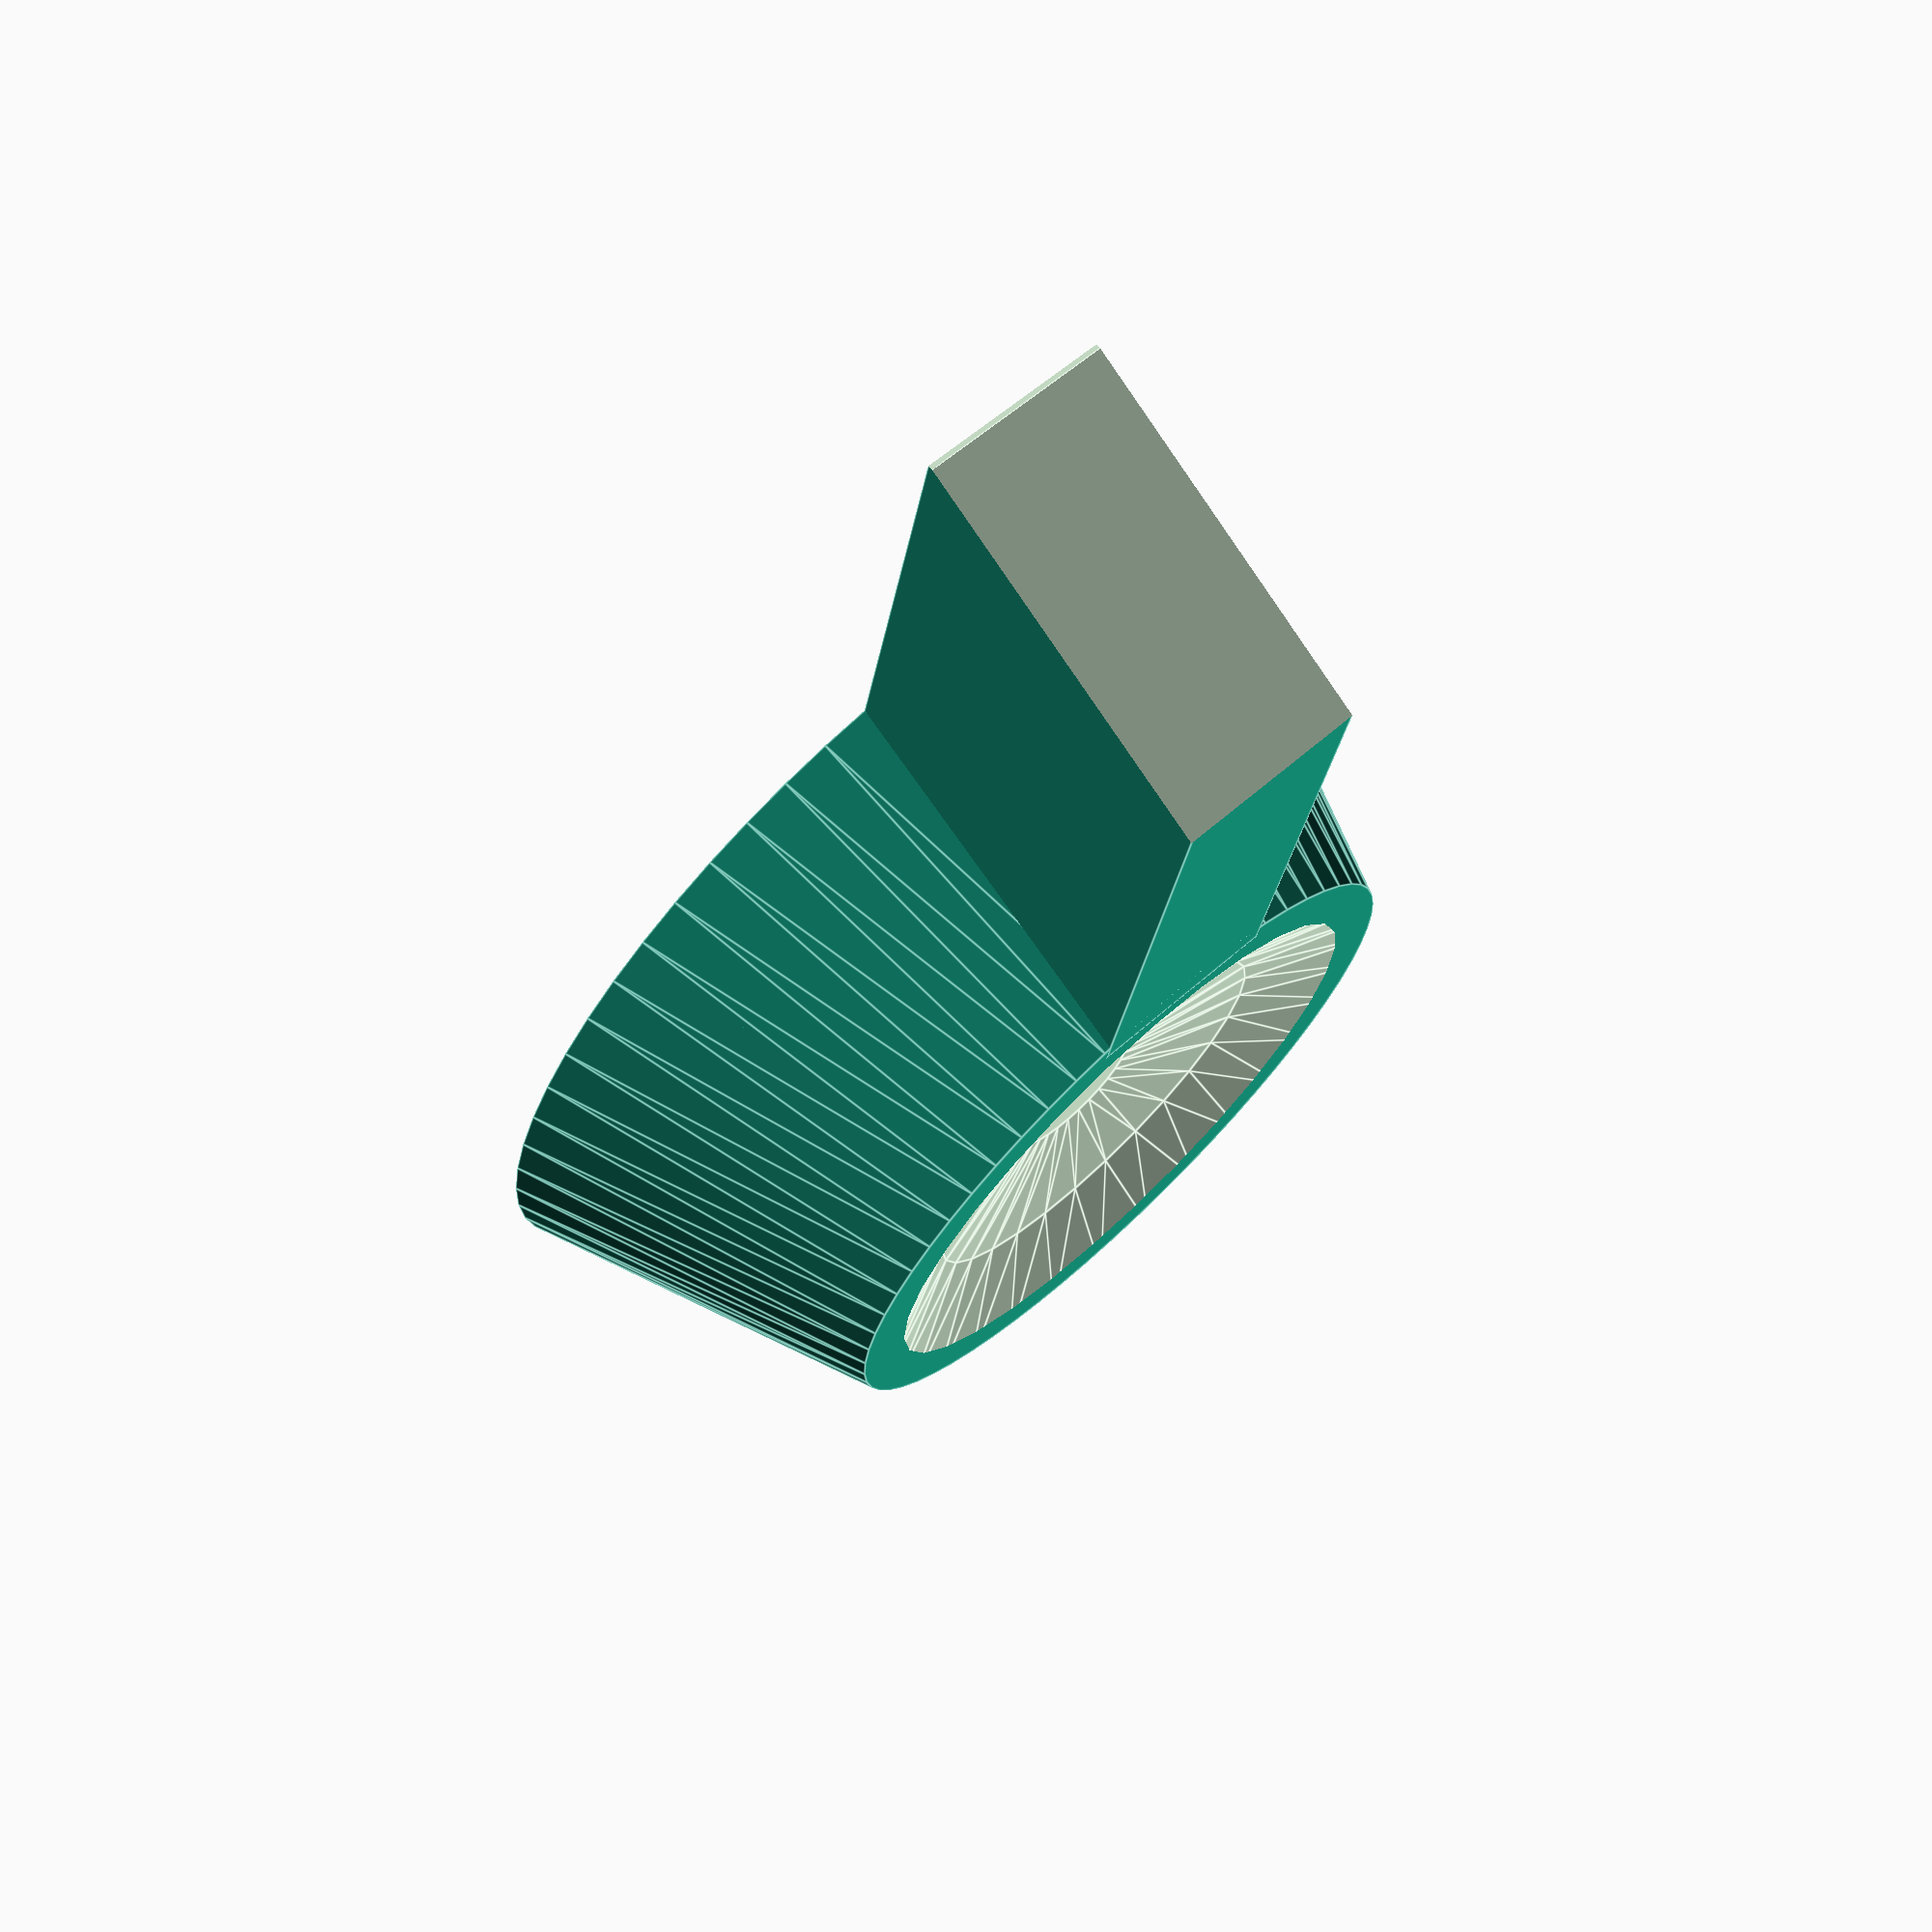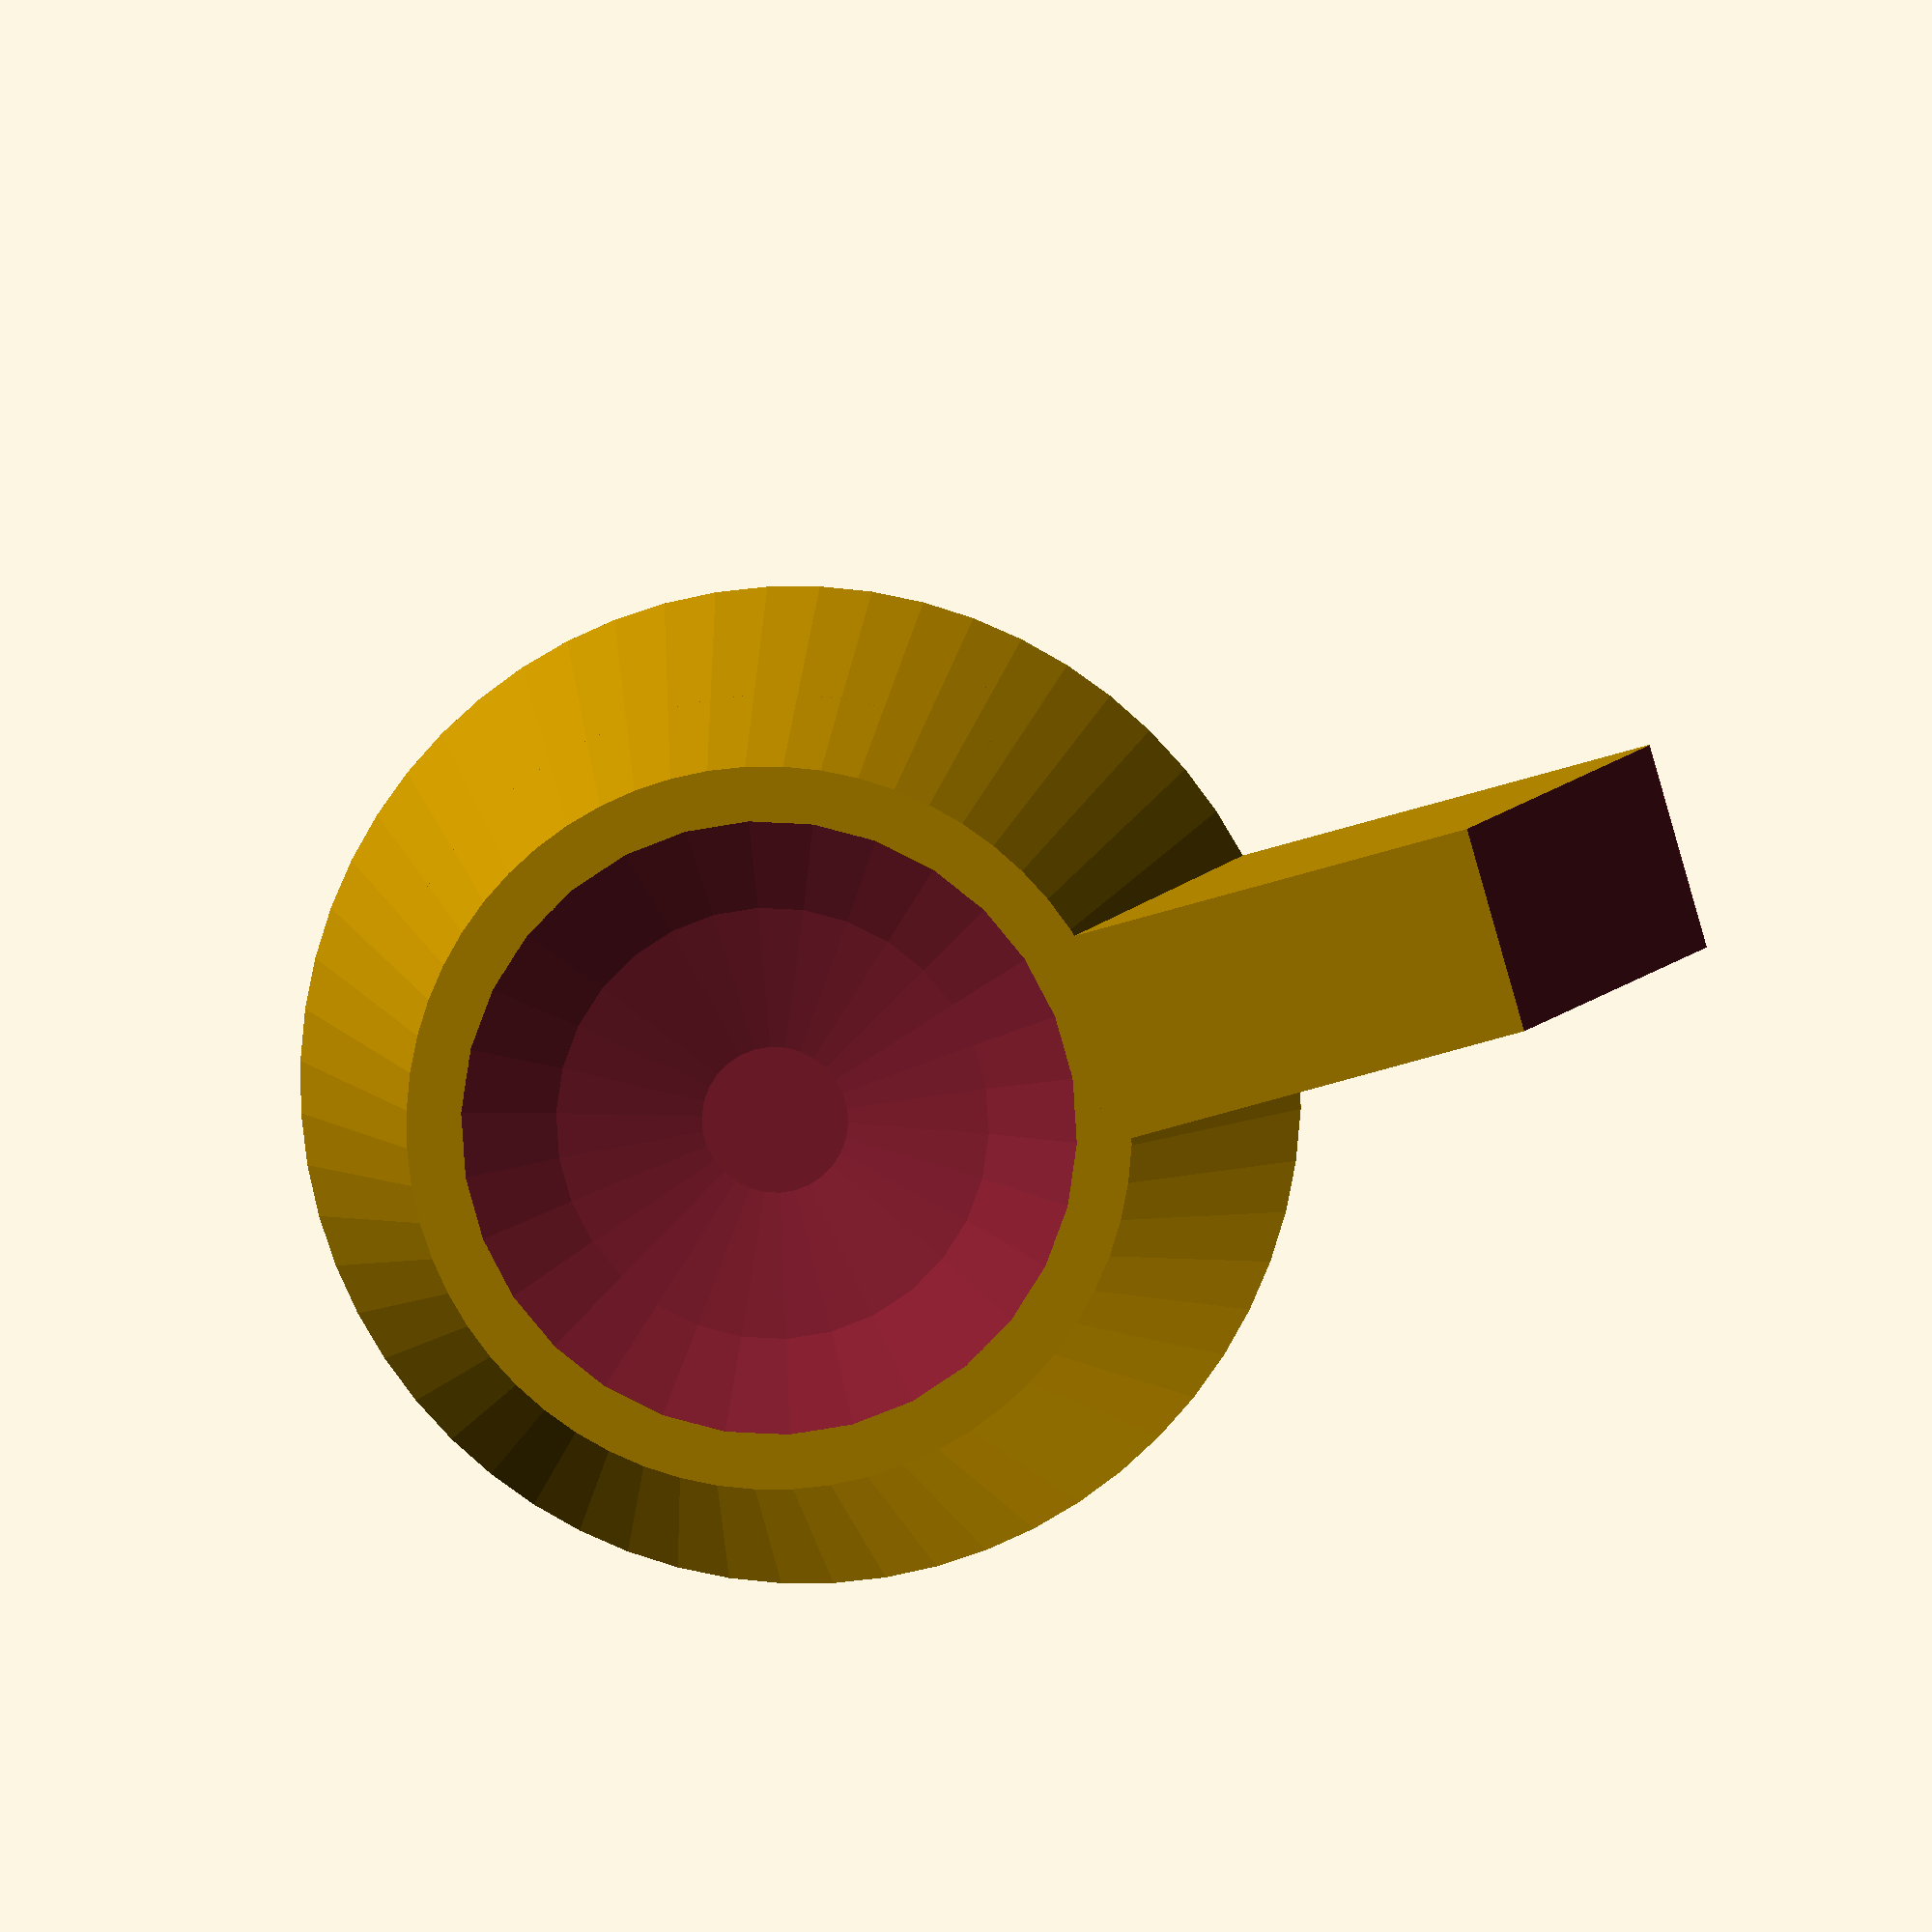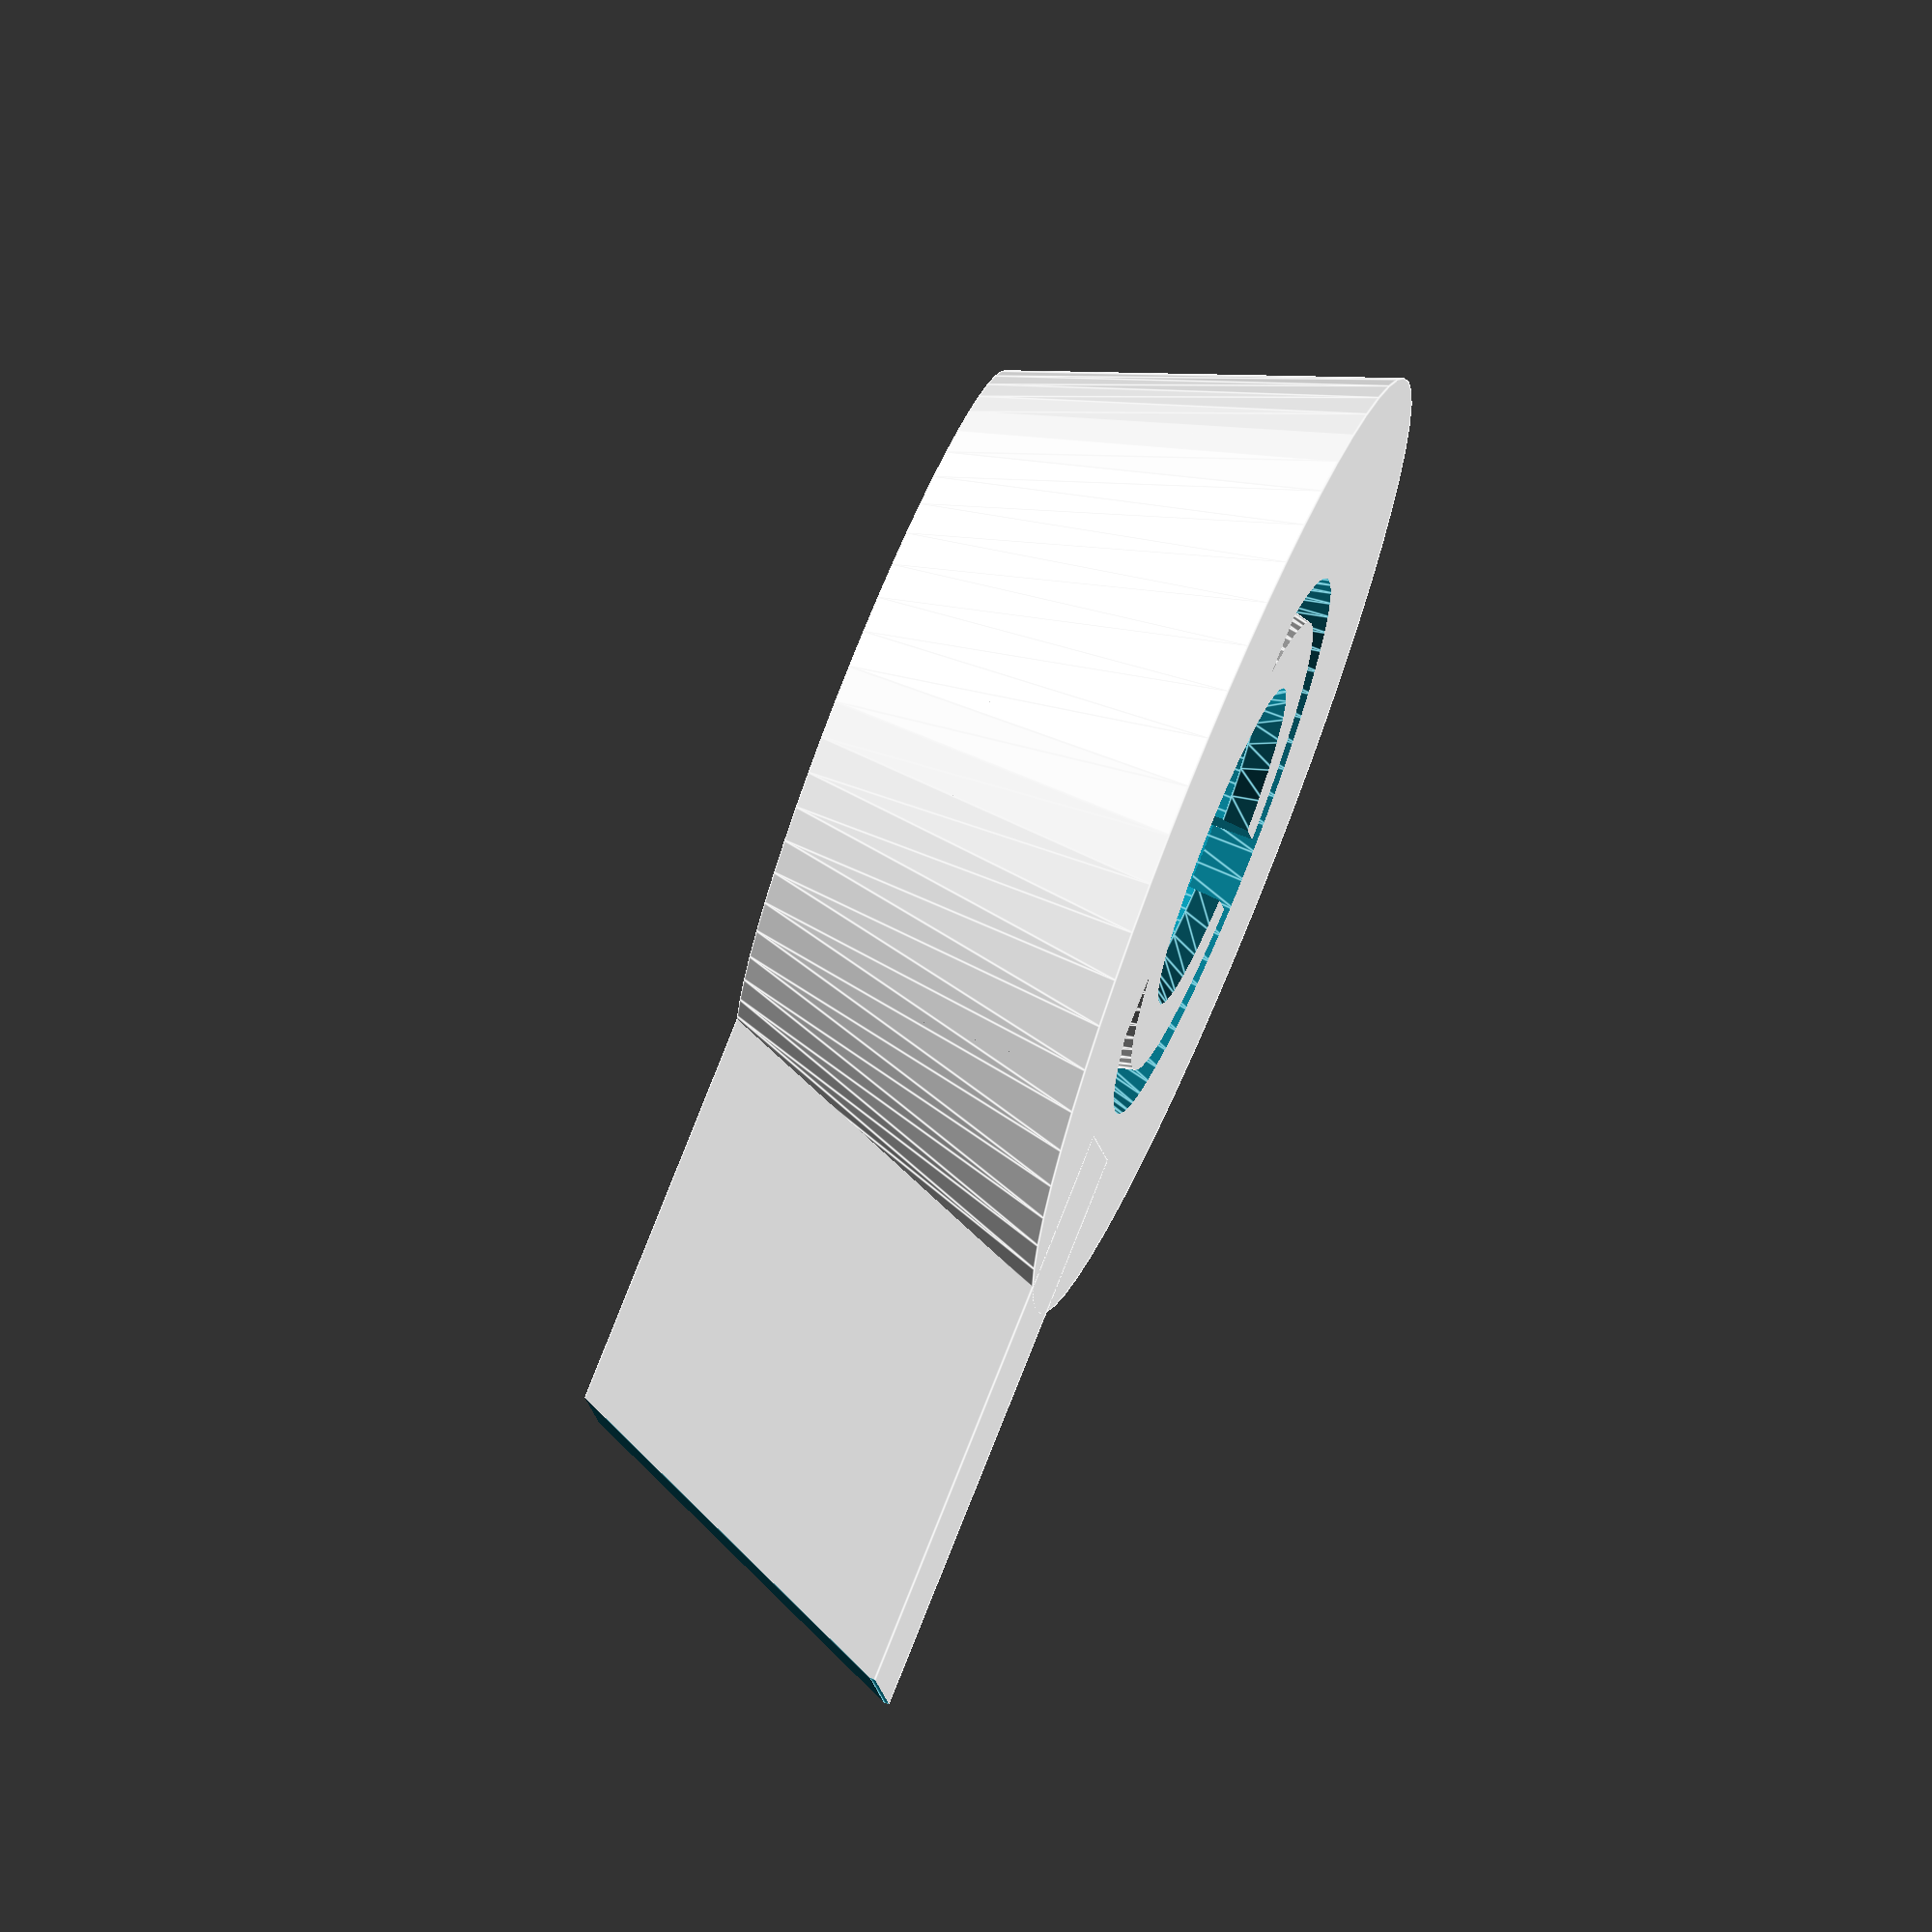
<openscad>
// PRUSA iteration3
// LCD Knob
// GNU GPL v3
// Josef Průša <iam@josefprusa.cz> and contributors
// http://www.reprap.org/wiki/Prusa_Mendel
// http://prusamendel.org

difference () {

// main body

translate([0,0,0]) rotate(a=[0,0,0]) cylinder(h = 7.5, r1=10, r=7.25, $fn=60);

translate([0,0,20]) rotate(a=[0,0,0]) sphere(14);

// knob cutout
translate([0,0,-0.1]) rotate(a=[0,0,0]) cylinder(h = 4.6, d=5.9, $fn=60);
    
translate([0,0,-0.1]) rotate(a=[0,0,0]) cylinder(h = 0.6, d1=6.9, d2=6.1 , $fn=30); 
    
translate([0,0.75,-0.1]) rotate(a=[0,0,-90]) cube([1.5,5.3,4.6]);

// first layer correction
union () {

difference (){    
translate([0,0,-0.1]) rotate(a=[0,0,0]) cylinder(h = 2,d1= 11.5, d2=10.5, $fn=60);
translate([0,0,-0.15]) rotate(a=[0,0,0]) cylinder(h = 2,d1= 9.5, d2=10.5, $fn=60);
translate([0,0,1]) rotate(a=[0,0,0]) cylinder(h = 2,d= 13, $fn=30);
    translate([-13.5,-6,-0.1]) rotate(a=[0,0,0]) cube([10,12,4.6]);
}
}      
    

difference () {

translate([0,0,-0.1]) rotate(a=[0,0,0]) cylinder(h = 4.6, d=11, $fn=60);
translate([0,0,-0.1]) rotate(a=[0,0,0]) cylinder(h = 4.6, d= 10, $fn=60);
translate([-13.5,-6,-0.1]) rotate(a=[0,0,0]) cube([10,12,4.6]);
    
    }    
    
    
    
    }

// handle
 
difference () {

translate([-2.1,6.5,0]) rotate(a=[0,0,0]) cube([4.2,12,7.5]);
translate([-2.5,15,7.7]) rotate(a=[-67,0,0]) cube([5.5,11,7.5]);
translate([-2.2,18.22,-0.1]) rotate(a=[0,0,0]) cube([4.4,12,0.21]);    
    
}


</openscad>
<views>
elev=289.6 azim=11.9 roll=316.8 proj=p view=edges
elev=353.4 azim=74.2 roll=4.8 proj=o view=solid
elev=106.4 azim=280.3 roll=67.8 proj=o view=edges
</views>
